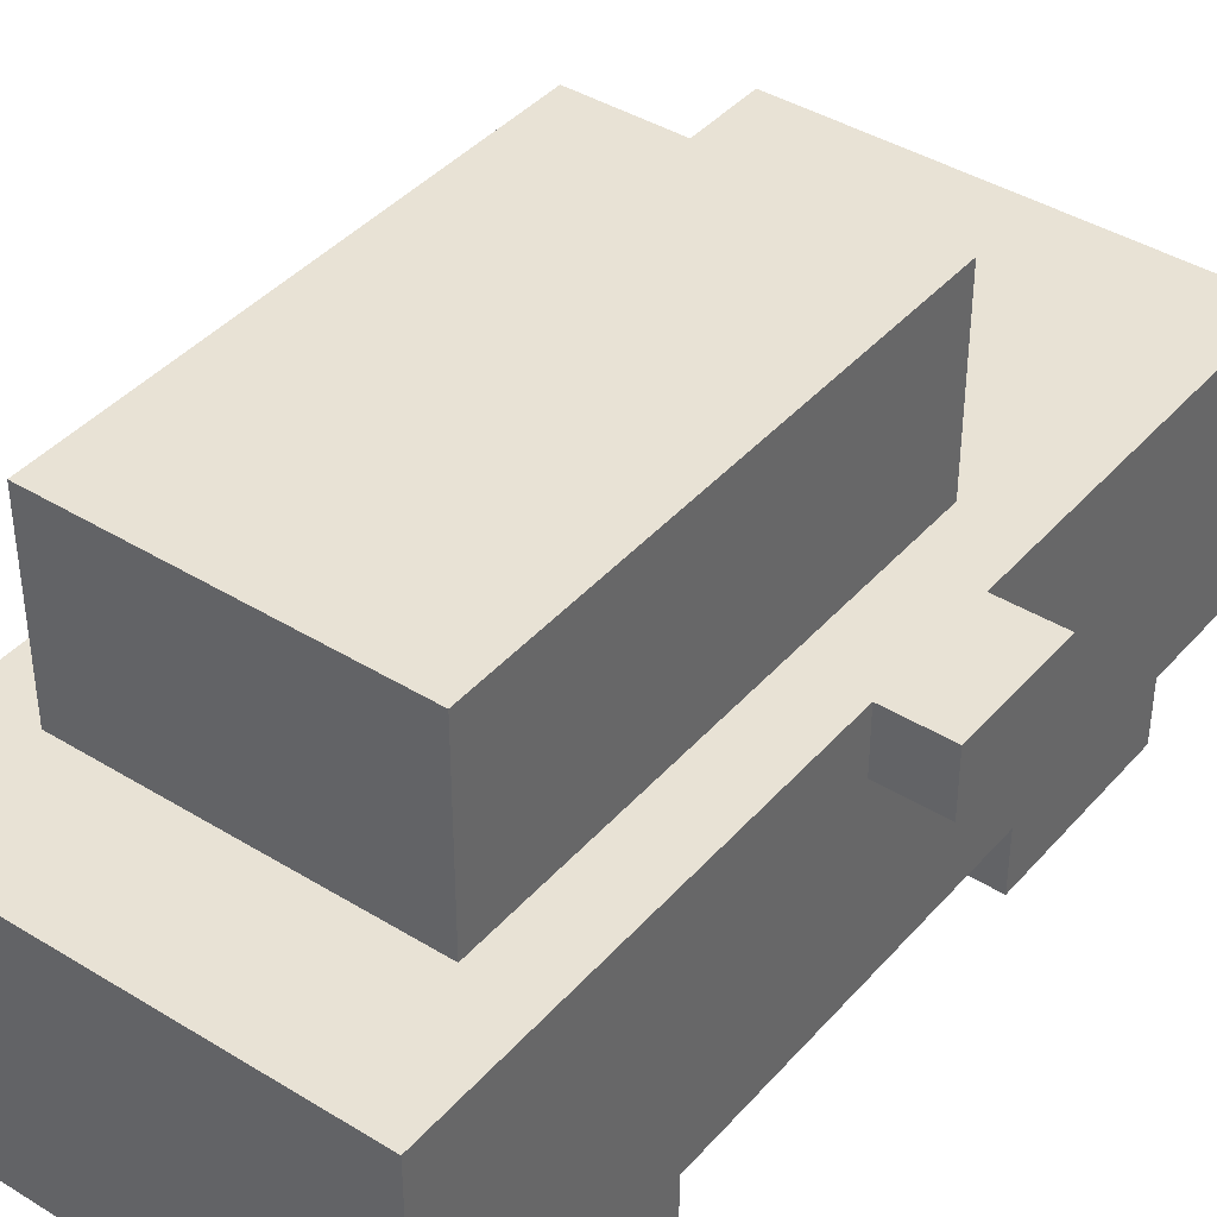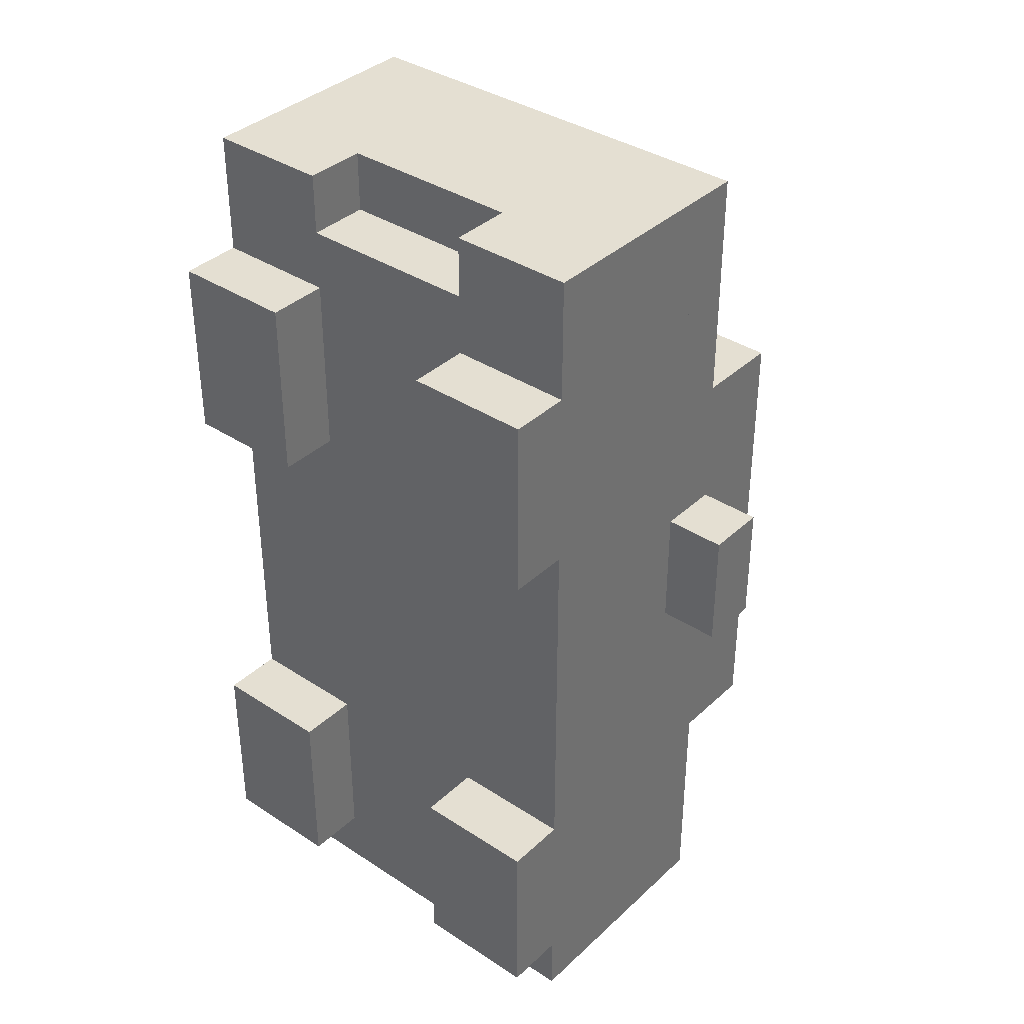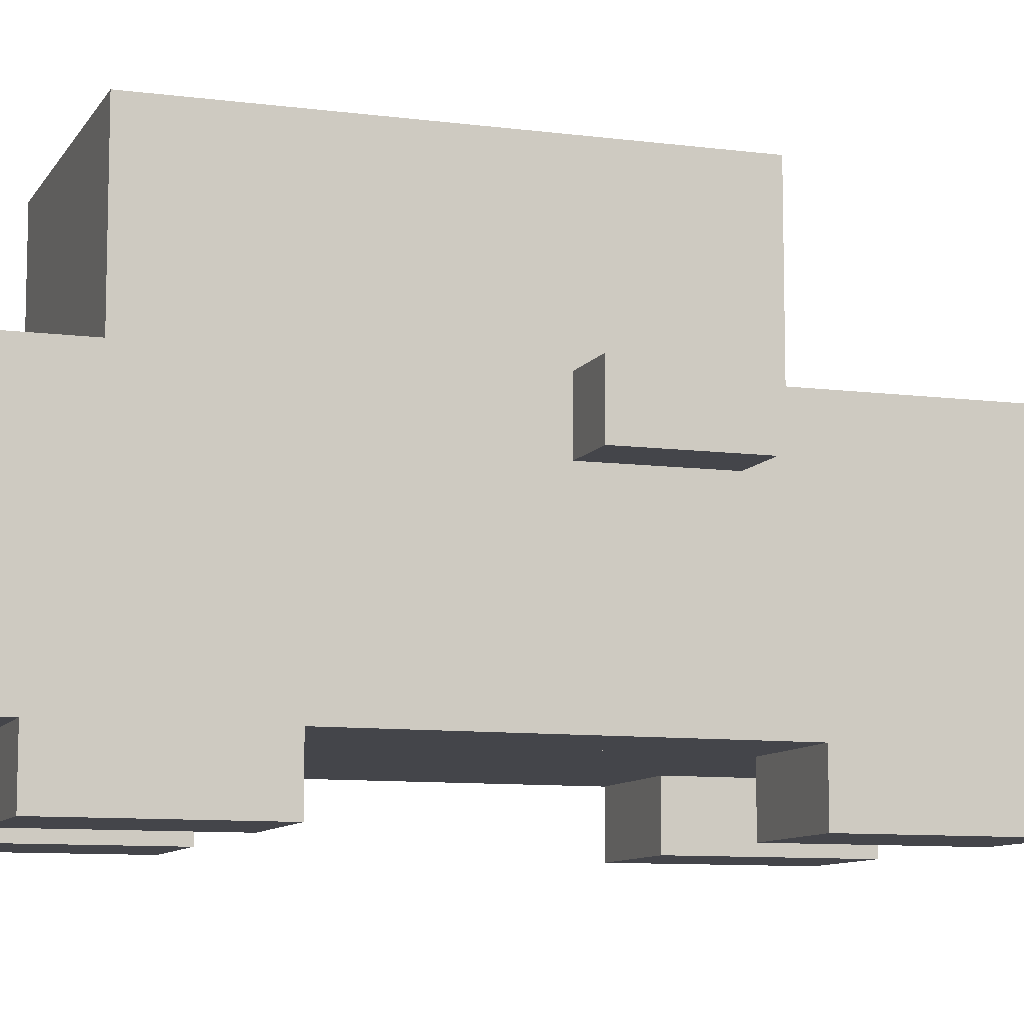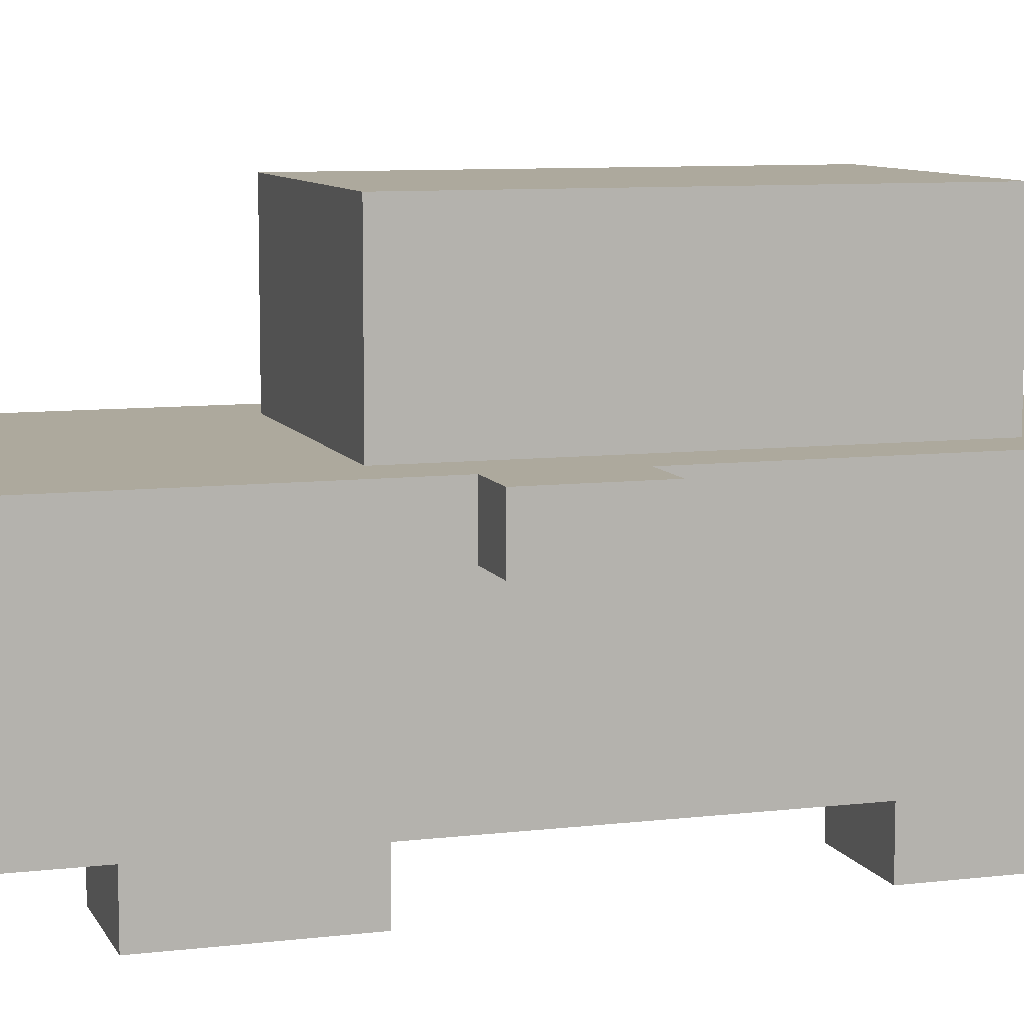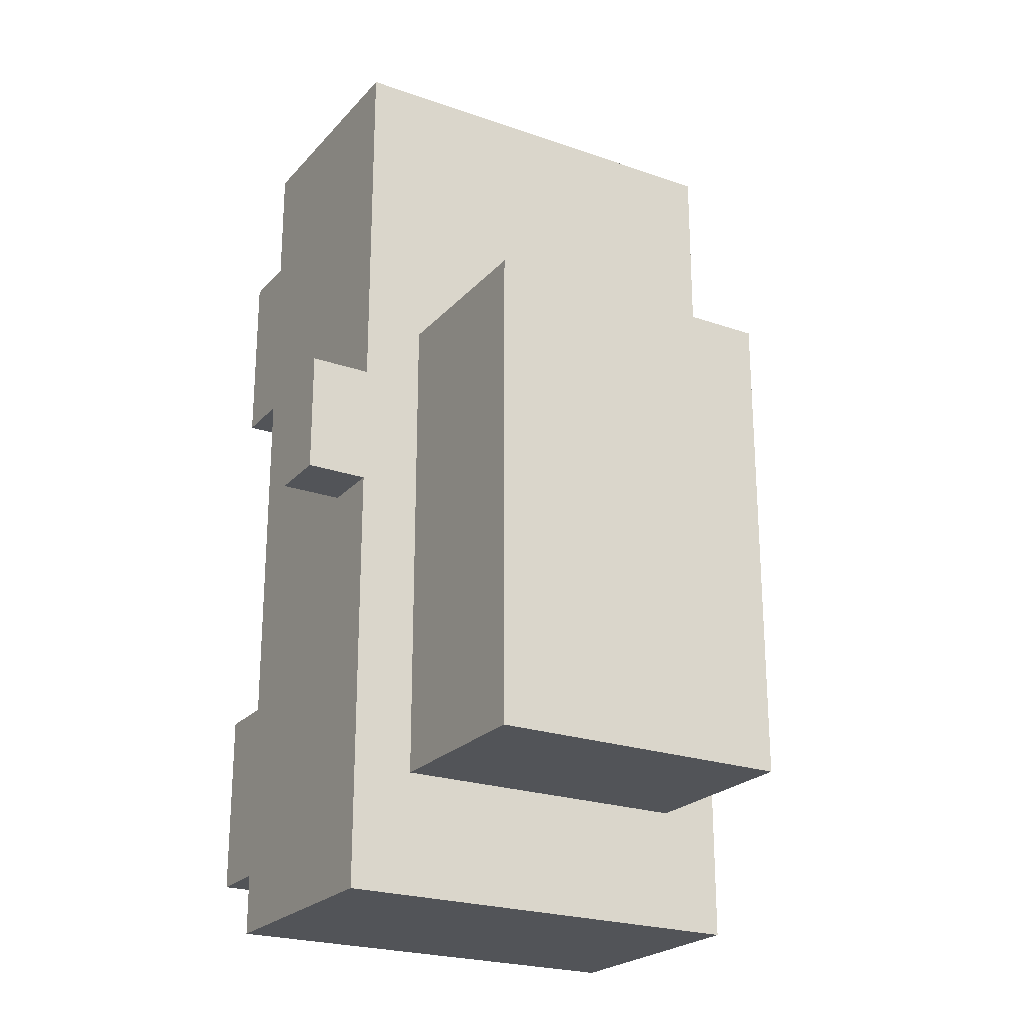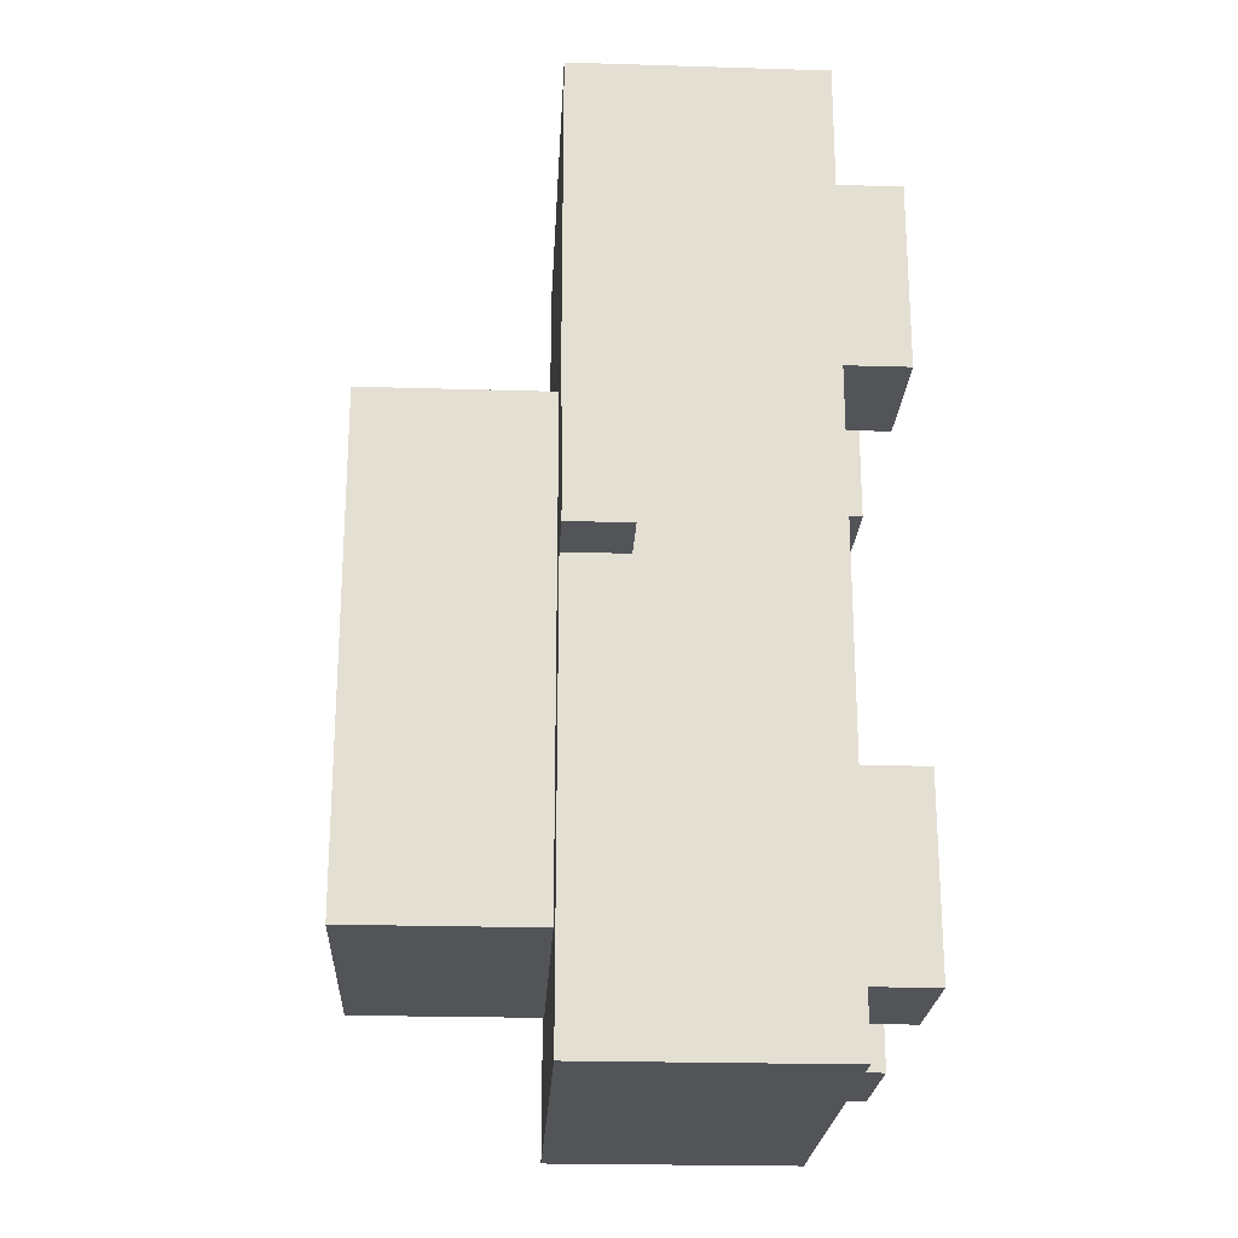
<metadata>
{"format":"obj","ext":"obj","renderer":"f3d","projection":"perspective","resolution":1024,"background":"white","views":[{"elev":40.8,"azim":-143.0,"up":"+Y"},{"elev":37.0,"azim":40.2,"up":"+Z"},{"elev":-9.3,"azim":-109.0,"up":"+Y"},{"elev":8.8,"azim":72.3,"up":"+Y"},{"elev":-23.3,"azim":149.5,"up":"+Z"},{"elev":-22.8,"azim":-93.0,"up":"+Z"}]}
</metadata>
<code>
v -0.42 0.6 0.3
v 0.3 0.6 0.3
v 0.3 0.6 0.9
v -0.42 0.6 0.9
v -0.3 0.96 -0.66
v 0.3 0.96 -0.66
v 0.3 0.96 0.3
v -0.3 0.96 0.3
v -0.42 0.6 -0.9
v 0.3 0.6 -0.9
v 0.3 0.6 -0.66
v -0.42 0.6 -0.66
v 0.3 0.6 0.18
v 0.42 0.6 0.18
v 0.42 0.6 0.9
v 0.3 0.6 0.9
v -0.42 0.6 -0.66
v -0.3 0.6 -0.66
v -0.3 0.6 0.3
v -0.42 0.6 0.3
v 0.3 0.6 -0.9
v 0.42 0.6 -0.9
v 0.42 0.6 -0.06
v 0.3 0.6 -0.06
v 0.3 0.6 -0.06
v 0.54 0.6 -0.06
v 0.54 0.6 0.18
v 0.3 0.6 0.18
v -0.54 0.6 -0.06
v -0.42 0.6 -0.06
v -0.42 0.6 0.18
v -0.54 0.6 0.18
v -0.42 0.12 0.06
v 0.3 0.12 0.06
v 0.3 0.12 -0.42
v -0.42 0.12 -0.42
v -0.18 0.12 0.66
v 0.18 0.12 0.66
v 0.18 0.12 0.18
v -0.18 0.12 0.18
v -0.18 0.12 -0.42
v 0.18 0.12 -0.42
v 0.18 0.12 -0.9
v -0.18 0.12 -0.9
v -0.18 0.12 0.78
v 0.42 0.12 0.78
v 0.42 0.12 0.66
v -0.18 0.12 0.66
v -0.42 0 0.66
v -0.18 0 0.66
v -0.18 0 0.3
v -0.42 0 0.3
v 0.18 0 0.66
v 0.42 0 0.66
v 0.42 0 0.3
v 0.18 0 0.3
v 0.3 0.12 0.18
v 0.42 0.12 0.18
v 0.42 0.12 -0.42
v 0.3 0.12 -0.42
v -0.42 0 -0.42
v -0.18 0 -0.42
v -0.18 0 -0.78
v -0.42 0 -0.78
v 0.18 0 -0.42
v 0.42 0 -0.42
v 0.42 0 -0.78
v 0.18 0 -0.78
v -0.42 0.12 0.9
v -0.18 0.12 0.9
v -0.18 0.12 0.66
v -0.42 0.12 0.66
v -0.18 0.24 0.9
v 0.18 0.24 0.9
v 0.18 0.24 0.78
v -0.18 0.24 0.78
v -0.42 0.12 0.3
v -0.18 0.12 0.3
v -0.18 0.12 0.06
v -0.42 0.12 0.06
v -0.18 0.12 0.18
v 0.3 0.12 0.18
v 0.3 0.12 0.06
v -0.18 0.12 0.06
v 0.18 0.12 0.9
v 0.42 0.12 0.9
v 0.42 0.12 0.78
v 0.18 0.12 0.78
v 0.18 0.12 0.3
v 0.42 0.12 0.3
v 0.42 0.12 0.18
v 0.18 0.12 0.18
v -0.54 0.48 0.18
v -0.42 0.48 0.18
v -0.42 0.48 -0.06
v -0.54 0.48 -0.06
v 0.42 0.48 0.18
v 0.54 0.48 0.18
v 0.54 0.48 -0.06
v 0.42 0.48 -0.06
v -0.42 0.12 -0.78
v -0.18 0.12 -0.78
v -0.18 0.12 -0.9
v -0.42 0.12 -0.9
v 0.18 0.12 -0.78
v 0.42 0.12 -0.78
v 0.42 0.12 -0.9
v 0.18 0.12 -0.9
v -0.42 0.48 -0.42
v -0.42 0.48 0.3
v -0.42 0.12 0.3
v -0.42 0.12 -0.42
v -0.3 0.96 -0.66
v -0.3 0.96 0.3
v -0.3 0.6 0.3
v -0.3 0.6 -0.66
v -0.42 0.48 0.3
v -0.42 0.48 0.66
v -0.42 0 0.66
v -0.42 0 0.3
v -0.42 0.48 -0.78
v -0.42 0.48 -0.42
v -0.42 0 -0.42
v -0.42 0 -0.78
v -0.42 0.6 0.66
v -0.42 0.6 0.9
v -0.42 0.12 0.9
v -0.42 0.12 0.66
v -0.42 0.6 -0.78
v -0.42 0.6 -0.06
v -0.42 0.48 -0.06
v -0.42 0.48 -0.78
v 0.18 0.12 0.3
v 0.18 0.12 0.66
v 0.18 0 0.66
v 0.18 0 0.3
v -0.42 0.6 0.18
v -0.42 0.6 0.66
v -0.42 0.48 0.66
v -0.42 0.48 0.18
v 0.18 0.12 -0.78
v 0.18 0.12 -0.42
v 0.18 0 -0.42
v 0.18 0 -0.78
v -0.42 0.6 -0.9
v -0.42 0.6 -0.78
v -0.42 0.12 -0.78
v -0.42 0.12 -0.9
v -0.54 0.6 -0.06
v -0.54 0.6 0.18
v -0.54 0.48 0.18
v -0.54 0.48 -0.06
v 0.18 0.24 0.78
v 0.18 0.24 0.9
v 0.18 0.12 0.9
v 0.18 0.12 0.78
v 0.42 0.12 -0.42
v 0.42 0.12 0.3
v 0.42 0.48 0.3
v 0.42 0.48 -0.42
v 0.3 0.6 -0.66
v 0.3 0.6 0.3
v 0.3 0.96 0.3
v 0.3 0.96 -0.66
v 0.42 0 0.3
v 0.42 0 0.66
v 0.42 0.48 0.66
v 0.42 0.48 0.3
v 0.42 0 -0.78
v 0.42 0 -0.42
v 0.42 0.48 -0.42
v 0.42 0.48 -0.78
v 0.42 0.12 0.66
v 0.42 0.12 0.9
v 0.42 0.6 0.9
v 0.42 0.6 0.66
v 0.42 0.48 -0.78
v 0.42 0.48 -0.06
v 0.42 0.6 -0.06
v 0.42 0.6 -0.78
v -0.18 0 0.3
v -0.18 0 0.66
v -0.18 0.12 0.66
v -0.18 0.12 0.3
v 0.42 0.48 0.18
v 0.42 0.48 0.66
v 0.42 0.6 0.66
v 0.42 0.6 0.18
v -0.18 0 -0.78
v -0.18 0 -0.42
v -0.18 0.12 -0.42
v -0.18 0.12 -0.78
v 0.42 0.12 -0.9
v 0.42 0.12 -0.78
v 0.42 0.6 -0.78
v 0.42 0.6 -0.9
v 0.54 0.48 -0.06
v 0.54 0.48 0.18
v 0.54 0.6 0.18
v 0.54 0.6 -0.06
v -0.18 0.12 0.78
v -0.18 0.12 0.9
v -0.18 0.24 0.9
v -0.18 0.24 0.78
v -0.3 0.6 -0.66
v 0.3 0.6 -0.66
v 0.3 0.96 -0.66
v -0.3 0.96 -0.66
v -0.42 0.12 -0.9
v 0.42 0.12 -0.9
v 0.42 0.6 -0.9
v -0.42 0.6 -0.9
v -0.42 0 0.3
v -0.18 0 0.3
v -0.18 0.12 0.3
v -0.42 0.12 0.3
v 0.18 0 0.3
v 0.42 0 0.3
v 0.42 0.12 0.3
v 0.18 0.12 0.3
v -0.42 0 -0.78
v -0.18 0 -0.78
v -0.18 0.12 -0.78
v -0.42 0.12 -0.78
v 0.18 0 -0.78
v 0.42 0 -0.78
v 0.42 0.12 -0.78
v 0.18 0.12 -0.78
v -0.54 0.48 -0.06
v -0.42 0.48 -0.06
v -0.42 0.6 -0.06
v -0.54 0.6 -0.06
v 0.42 0.48 -0.06
v 0.54 0.48 -0.06
v 0.54 0.6 -0.06
v 0.42 0.6 -0.06
v -0.3 0.96 0.3
v 0.3 0.96 0.3
v 0.3 0.6 0.3
v -0.3 0.6 0.3
v -0.42 0.6 0.9
v 0.3 0.6 0.9
v 0.3 0.36 0.9
v -0.42 0.36 0.9
v -0.42 0.36 0.9
v -0.18 0.36 0.9
v -0.18 0.12 0.9
v -0.42 0.12 0.9
v -0.18 0.36 0.9
v 0.3 0.36 0.9
v 0.3 0.24 0.9
v -0.18 0.24 0.9
v 0.3 0.6 0.9
v 0.42 0.6 0.9
v 0.42 0.24 0.9
v 0.3 0.24 0.9
v -0.18 0.24 0.78
v 0.18 0.24 0.78
v 0.18 0.12 0.78
v -0.18 0.12 0.78
v 0.18 0.24 0.9
v 0.42 0.24 0.9
v 0.42 0.12 0.9
v 0.18 0.12 0.9
v -0.42 0.12 0.66
v -0.18 0.12 0.66
v -0.18 0 0.66
v -0.42 0 0.66
v 0.18 0.12 0.66
v 0.42 0.12 0.66
v 0.42 0 0.66
v 0.18 0 0.66
v -0.42 0.12 -0.42
v -0.18 0.12 -0.42
v -0.18 0 -0.42
v -0.42 0 -0.42
v 0.18 0.12 -0.42
v 0.42 0.12 -0.42
v 0.42 0 -0.42
v 0.18 0 -0.42
v -0.54 0.6 0.18
v -0.42 0.6 0.18
v -0.42 0.48 0.18
v -0.54 0.48 0.18
v 0.42 0.6 0.18
v 0.54 0.6 0.18
v 0.54 0.48 0.18
v 0.42 0.48 0.18
g Ganster
f 3 2 1
f 4 3 1
f 7 6 5
f 8 7 5
f 11 10 9
f 12 11 9
f 15 14 13
f 16 15 13
f 19 18 17
f 20 19 17
f 23 22 21
f 24 23 21
f 27 26 25
f 28 27 25
f 31 30 29
f 32 31 29
f 35 34 33
f 36 35 33
f 39 38 37
f 40 39 37
f 43 42 41
f 44 43 41
f 47 46 45
f 48 47 45
f 51 50 49
f 52 51 49
f 55 54 53
f 56 55 53
f 59 58 57
f 60 59 57
f 63 62 61
f 64 63 61
f 67 66 65
f 68 67 65
f 71 70 69
f 72 71 69
f 75 74 73
f 76 75 73
f 79 78 77
f 80 79 77
f 83 82 81
f 84 83 81
f 87 86 85
f 88 87 85
f 91 90 89
f 92 91 89
f 95 94 93
f 96 95 93
f 99 98 97
f 100 99 97
f 103 102 101
f 104 103 101
f 107 106 105
f 108 107 105
f 111 110 109
f 112 111 109
f 115 114 113
f 116 115 113
f 119 118 117
f 120 119 117
f 123 122 121
f 124 123 121
f 127 126 125
f 128 127 125
f 131 130 129
f 132 131 129
f 135 134 133
f 136 135 133
f 139 138 137
f 140 139 137
f 143 142 141
f 144 143 141
f 147 146 145
f 148 147 145
f 151 150 149
f 152 151 149
f 155 154 153
f 156 155 153
f 159 158 157
f 160 159 157
f 163 162 161
f 164 163 161
f 167 166 165
f 168 167 165
f 171 170 169
f 172 171 169
f 175 174 173
f 176 175 173
f 179 178 177
f 180 179 177
f 183 182 181
f 184 183 181
f 187 186 185
f 188 187 185
f 191 190 189
f 192 191 189
f 195 194 193
f 196 195 193
f 199 198 197
f 200 199 197
f 203 202 201
f 204 203 201
f 207 206 205
f 208 207 205
f 211 210 209
f 212 211 209
f 215 214 213
f 216 215 213
f 219 218 217
f 220 219 217
f 223 222 221
f 224 223 221
f 227 226 225
f 228 227 225
f 231 230 229
f 232 231 229
f 235 234 233
f 236 235 233
f 239 238 237
f 240 239 237
f 243 242 241
f 244 243 241
f 247 246 245
f 248 247 245
f 251 250 249
f 252 251 249
f 255 254 253
f 256 255 253
f 259 258 257
f 260 259 257
f 263 262 261
f 264 263 261
f 267 266 265
f 268 267 265
f 271 270 269
f 272 271 269
f 275 274 273
f 276 275 273
f 279 278 277
f 280 279 277
f 283 282 281
f 284 283 281
f 287 286 285
f 288 287 285

</code>
